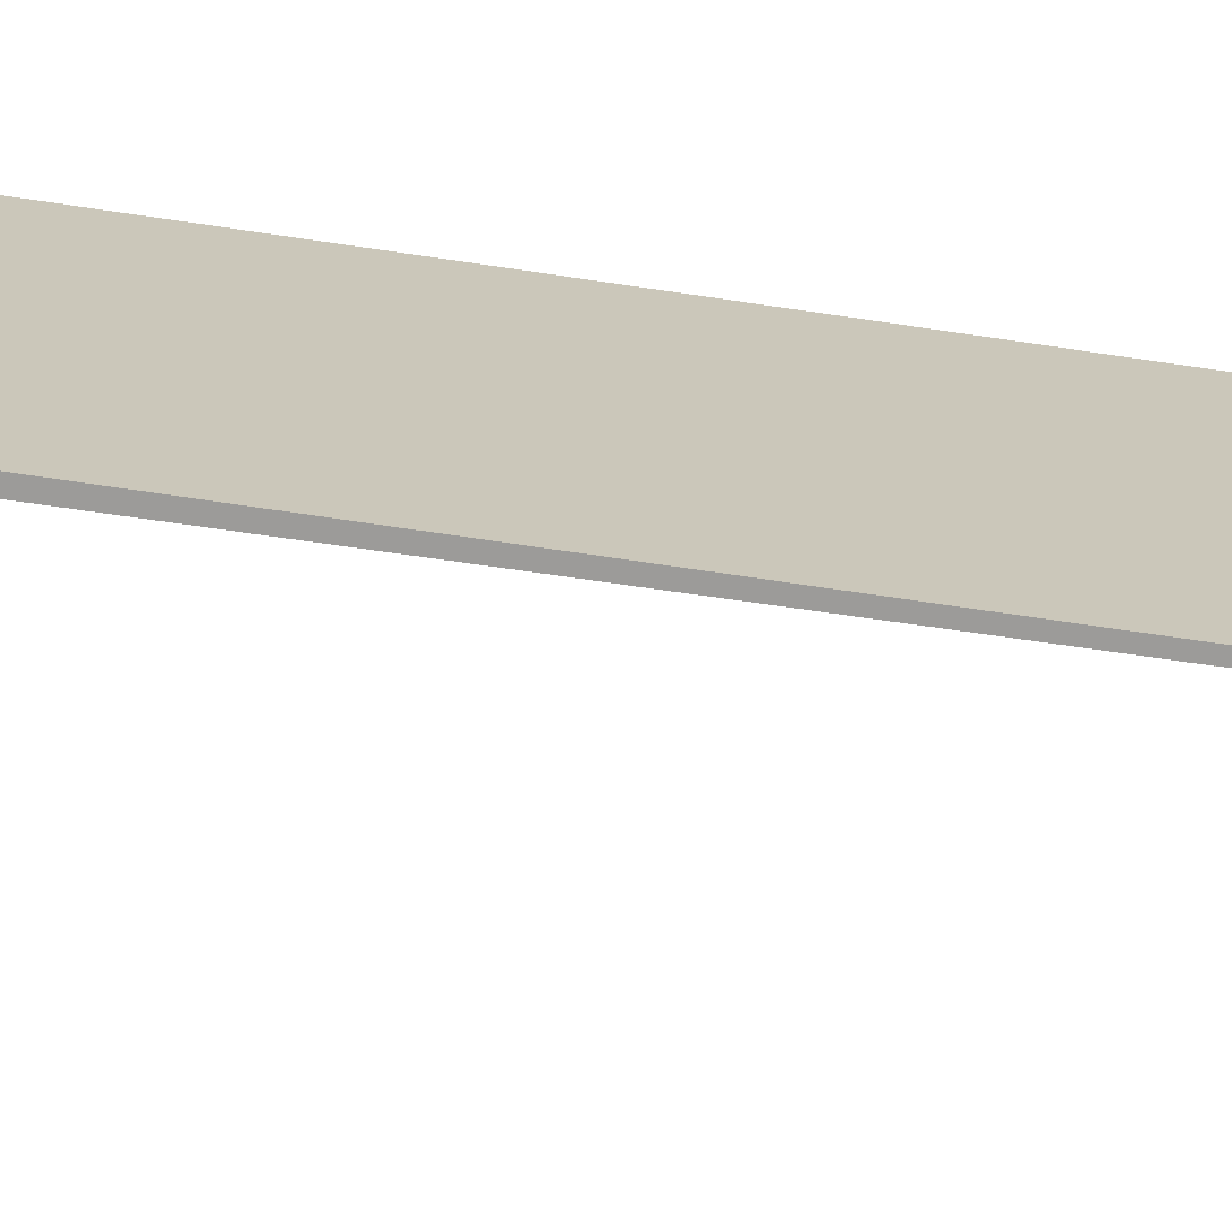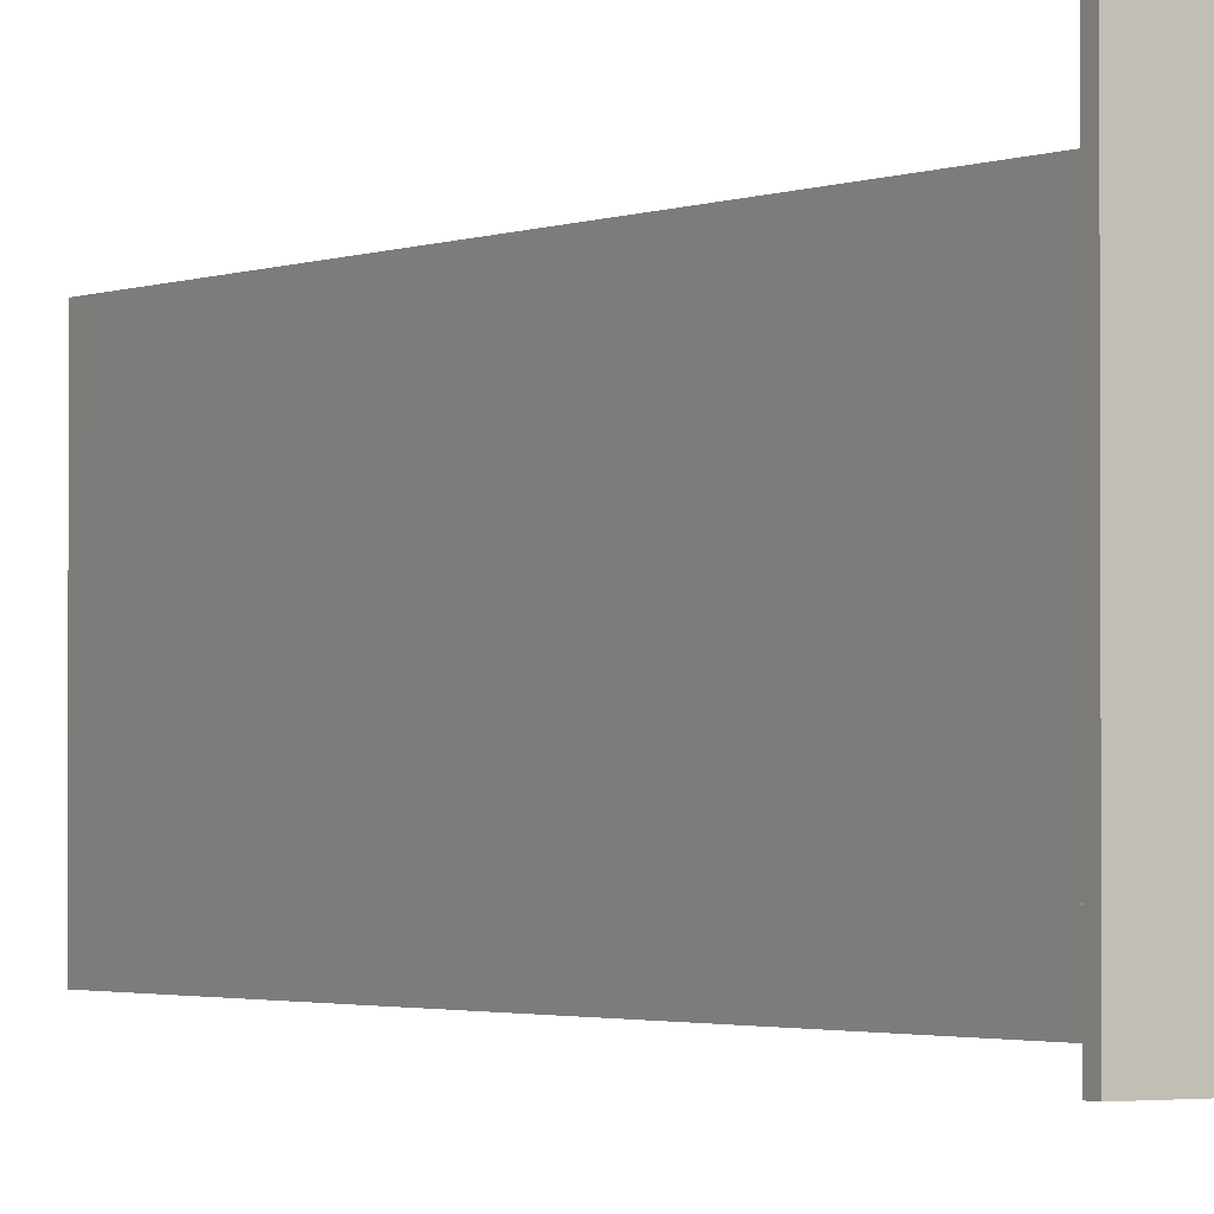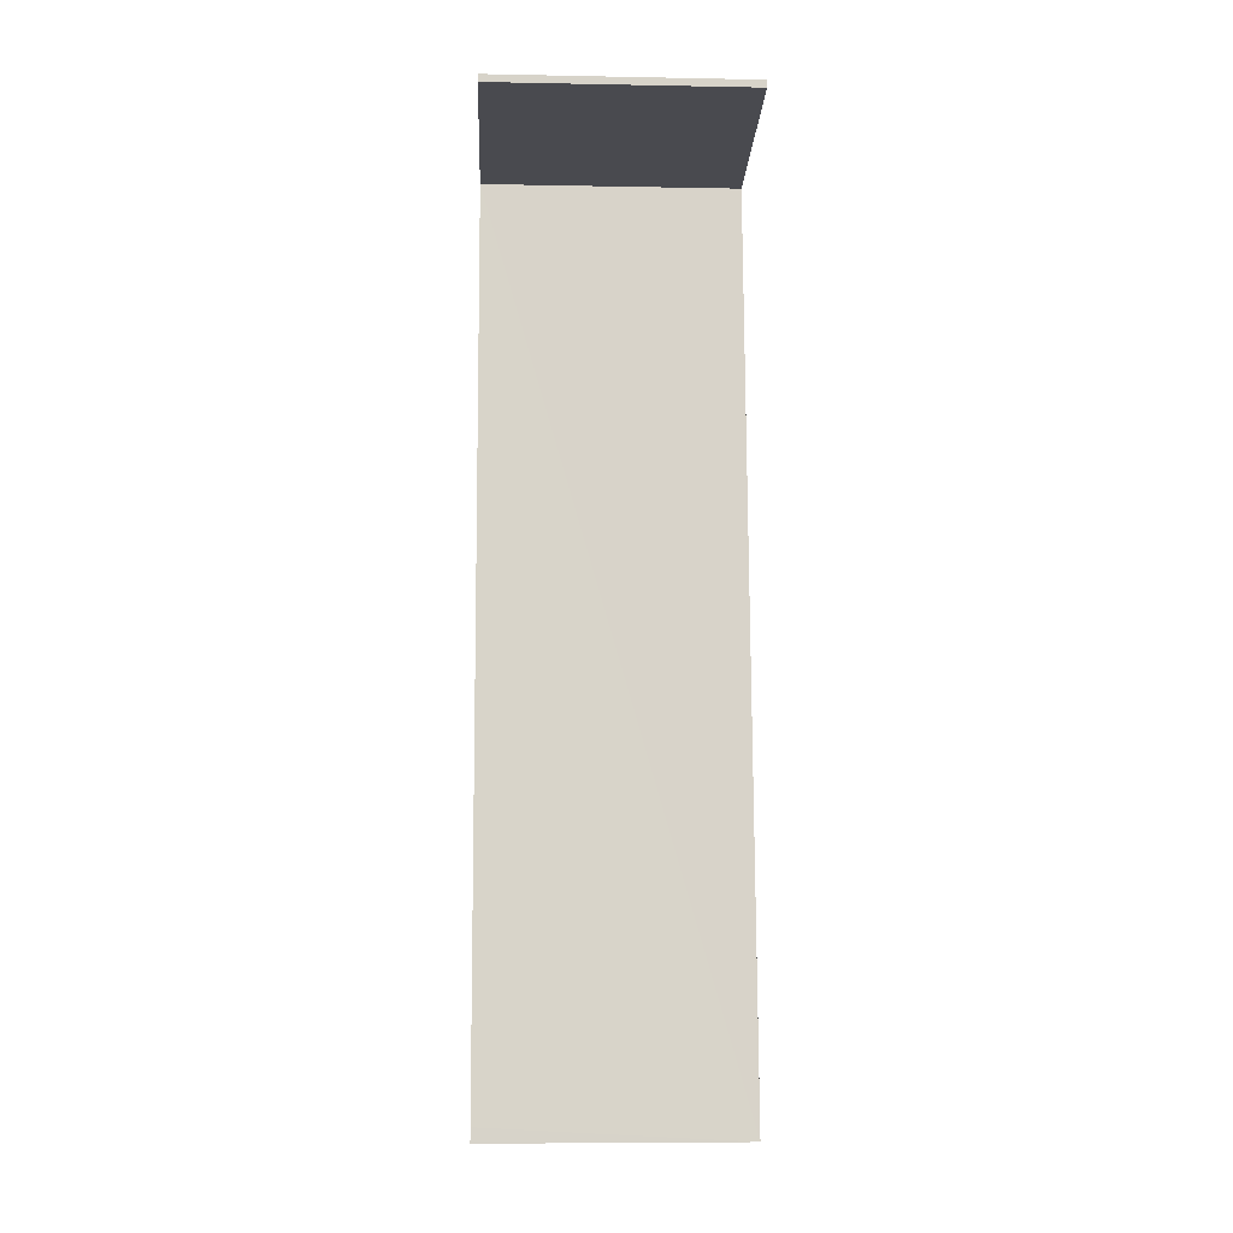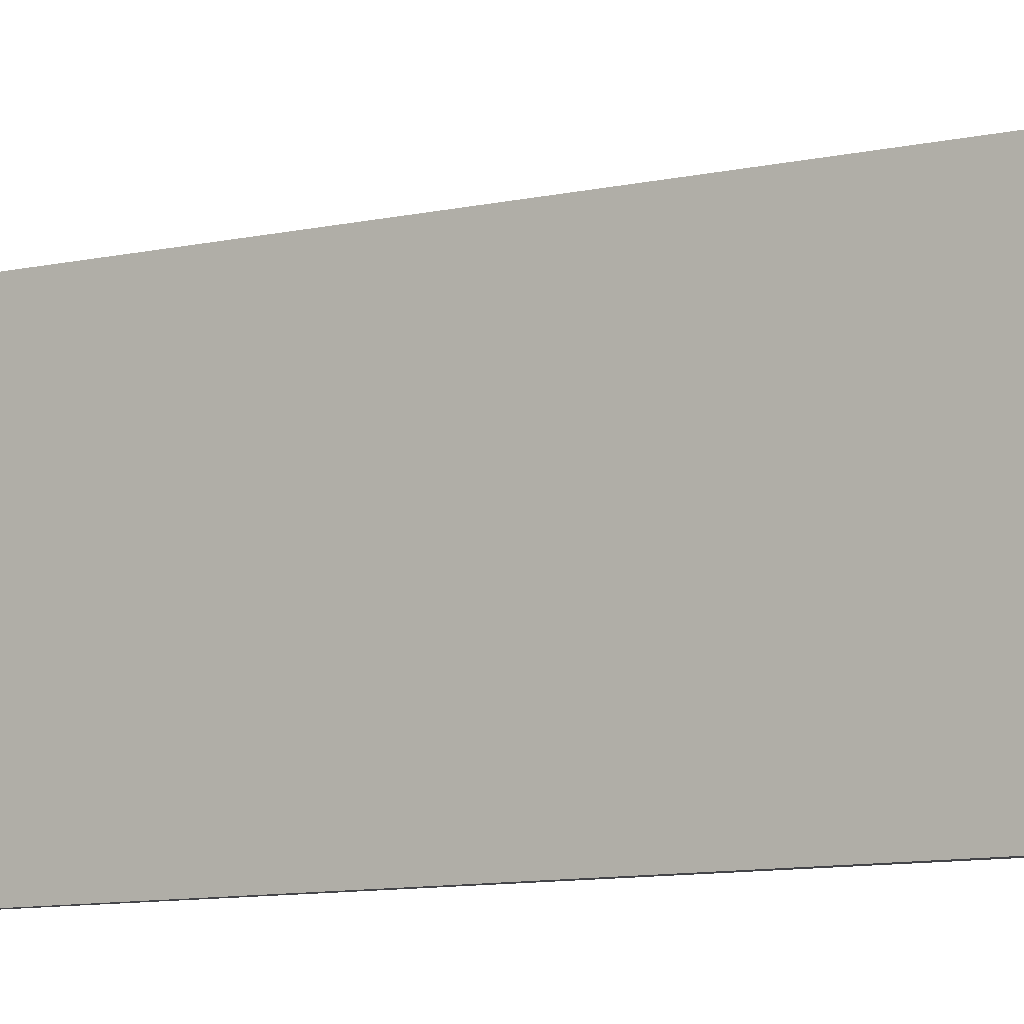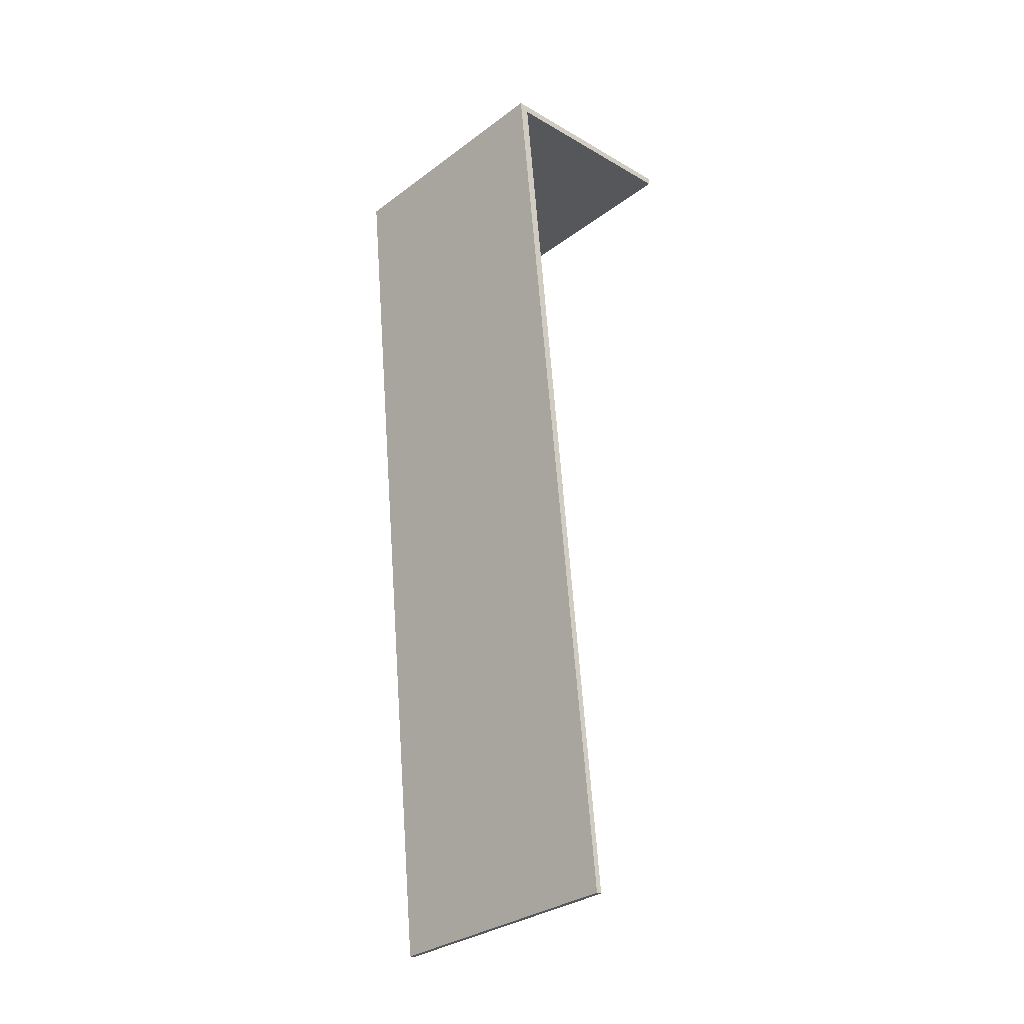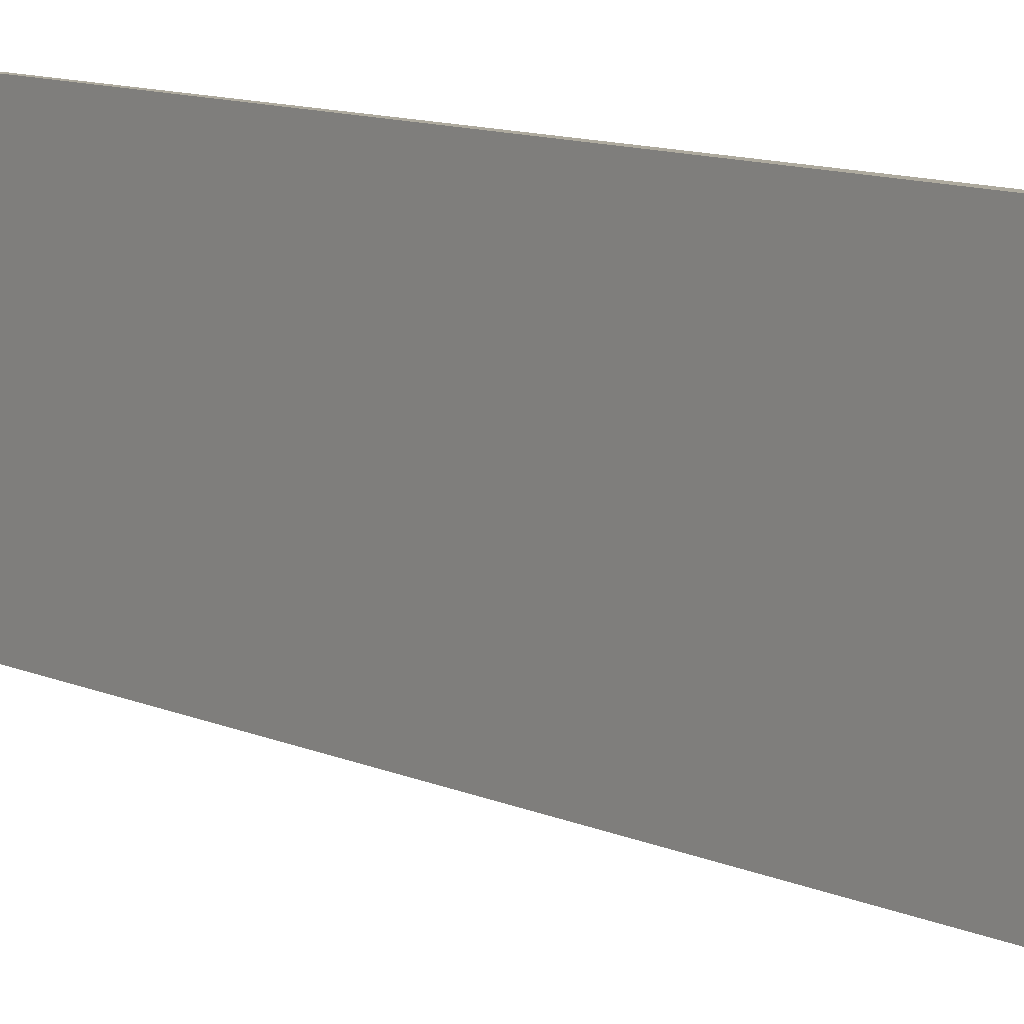
<metadata>
{"format":"obj","ext":"obj","renderer":"f3d","projection":"perspective","resolution":1024,"background":"white","views":[{"elev":-69.8,"azim":87.2,"up":"+Y"},{"elev":-1.8,"azim":-26.7,"up":"+Y"},{"elev":-7.7,"azim":-93.0,"up":"+Z"},{"elev":-8.2,"azim":-49.8,"up":"+Y"},{"elev":-31.7,"azim":136.2,"up":"+Z"},{"elev":9.3,"azim":-32.5,"up":"+Y"}]}
</metadata>
<code>
v  0.01 4.057 0.12
v  3.285 4.057 -0.335
v  0 4.057 2.484e-16
v  3.443 4.057 -0.221
v  1.921 4.057 -14.45
v  1.986 4.057 -14.68
v  1.901 4.057 -14.67
v  0 0 0
v  0.01 -7.348e-18 0.12
v  1.901 8.982e-16 -14.67
v  3.285 2.051e-17 -0.335
v  1.921 8.846e-16 -14.45
v  3.443 1.353e-17 -0.221
v  1.986 8.987e-16 -14.68
g defaultobject
f 1 2 3
f 2 1 4
f 5 6 7
f 6 5 2
f 6 2 4
f 8 1 3
f 1 8 9
f 10 5 7
f 5 10 2
f 2 10 11
f 11 10 12
f 9 4 1
f 4 9 13
f 13 6 4
f 6 13 14
f 14 7 6
f 7 14 10
f 11 3 2
f 3 11 8
f 9 11 13
f 11 9 8
f 11 14 13
f 14 11 12
f 14 12 10

</code>
